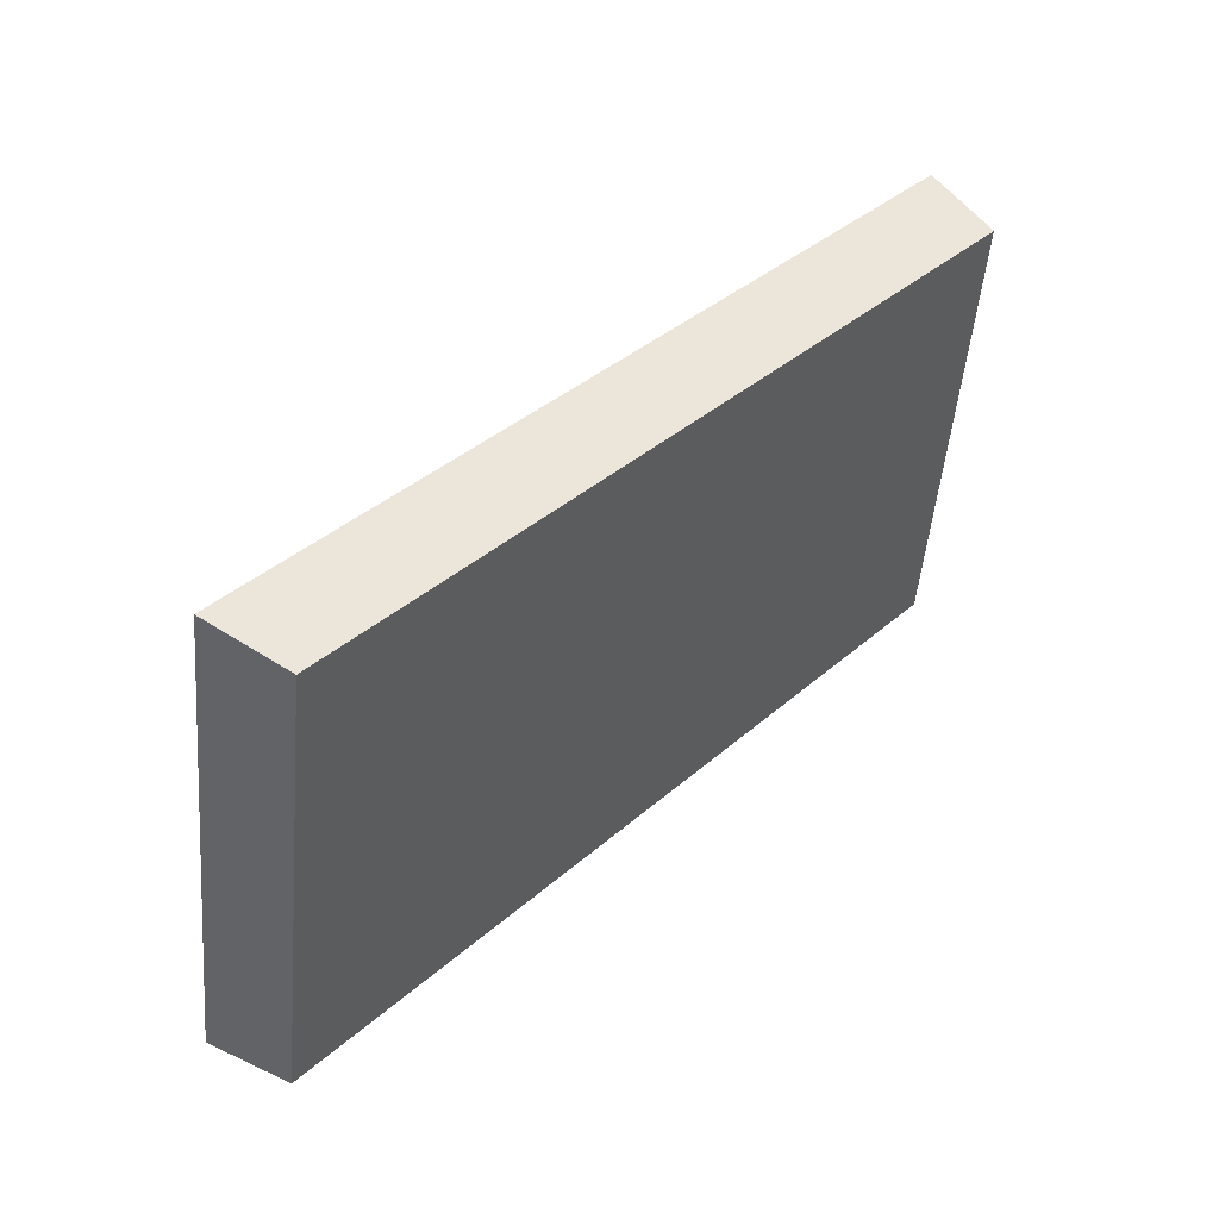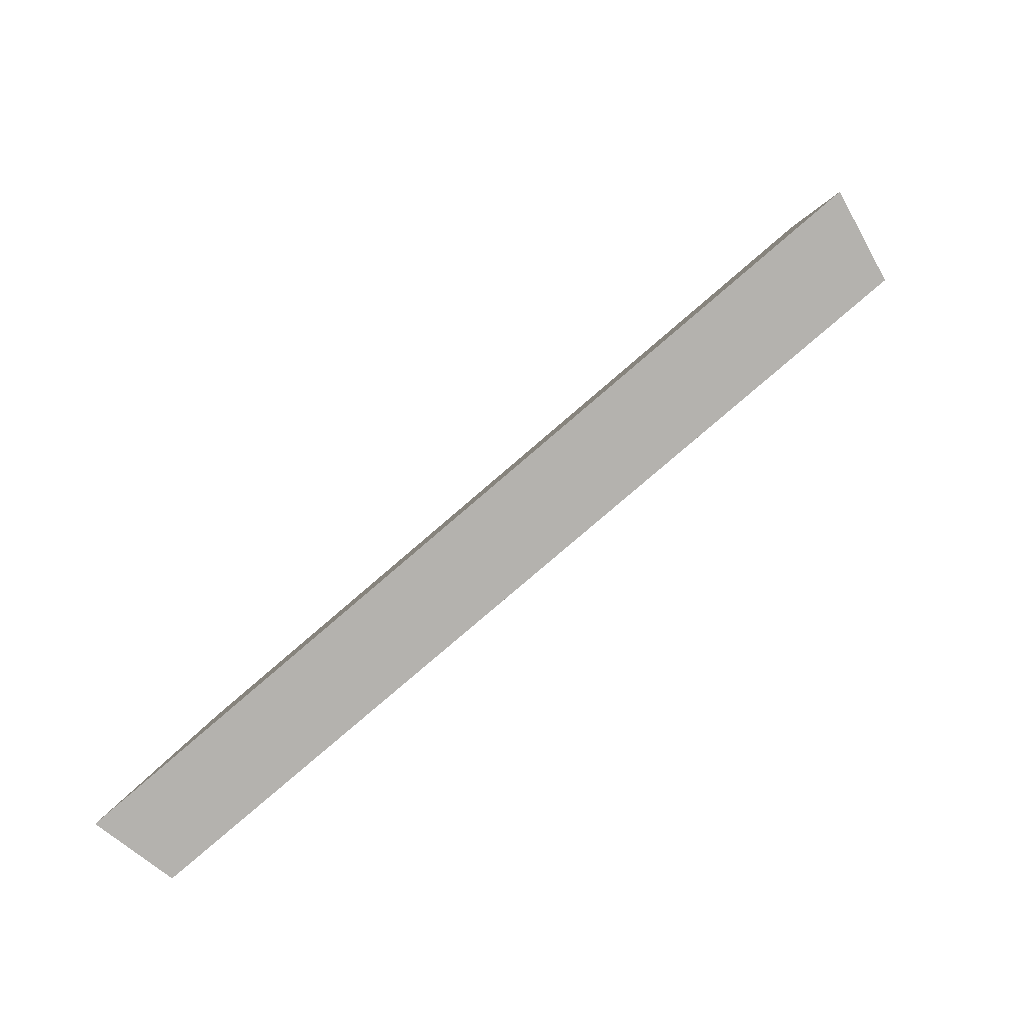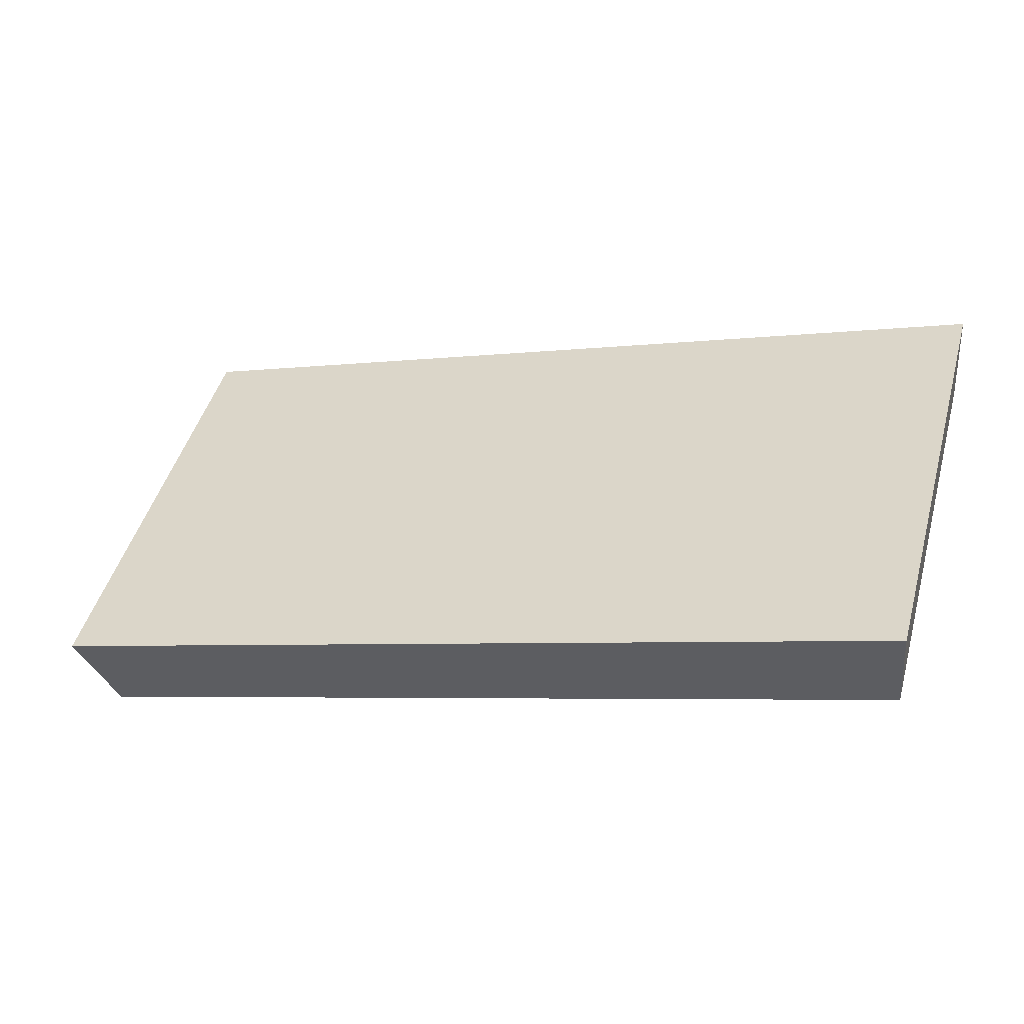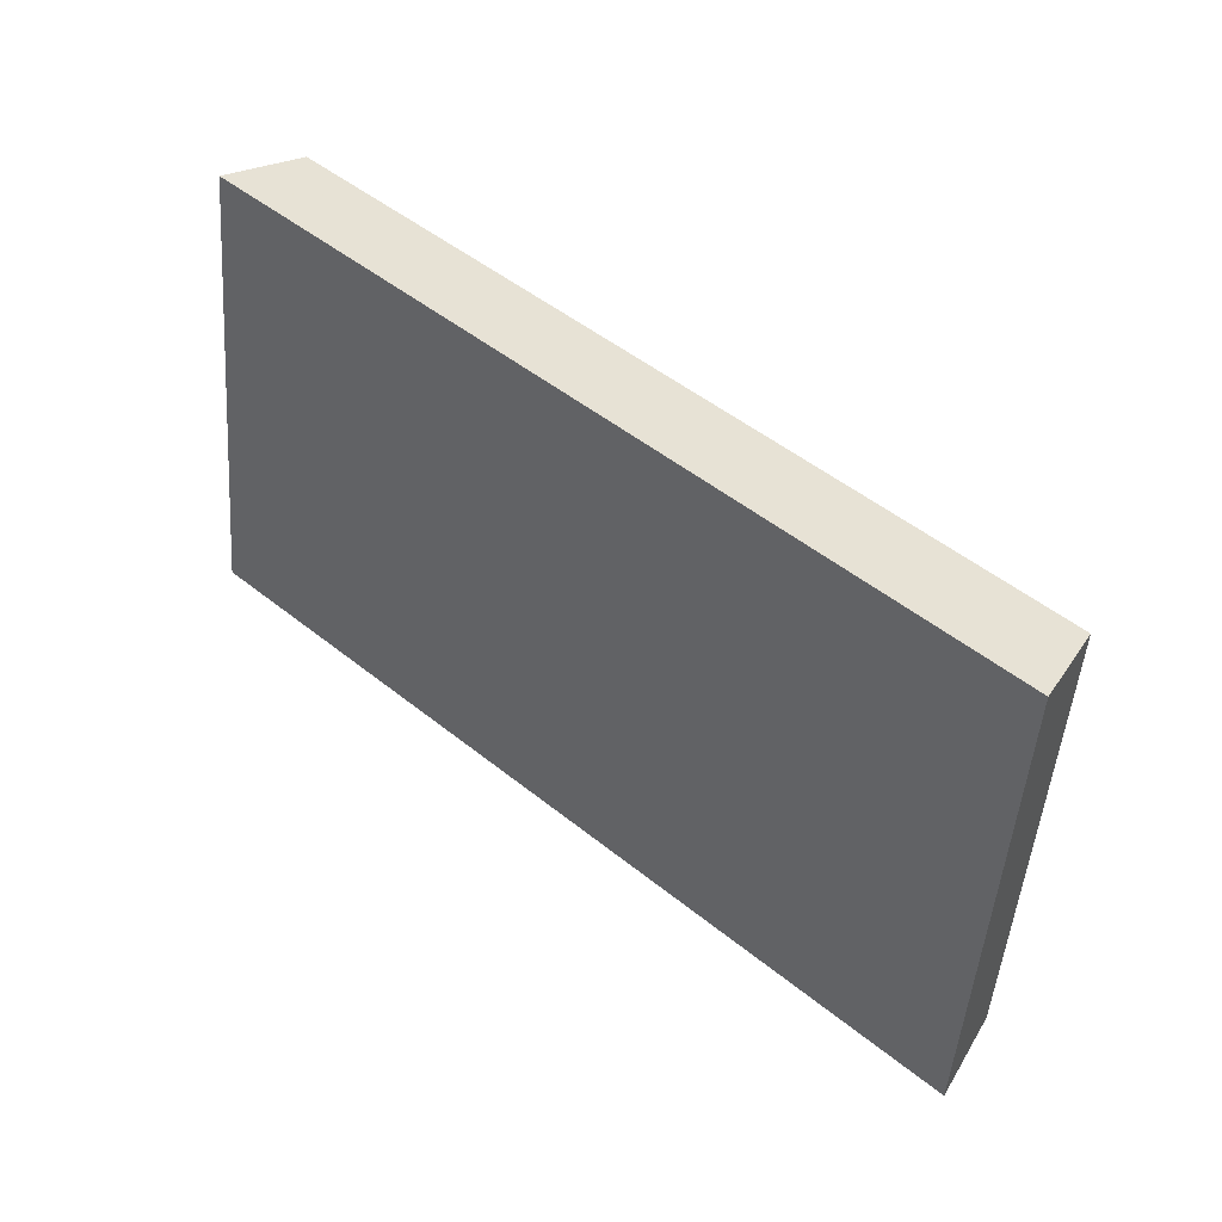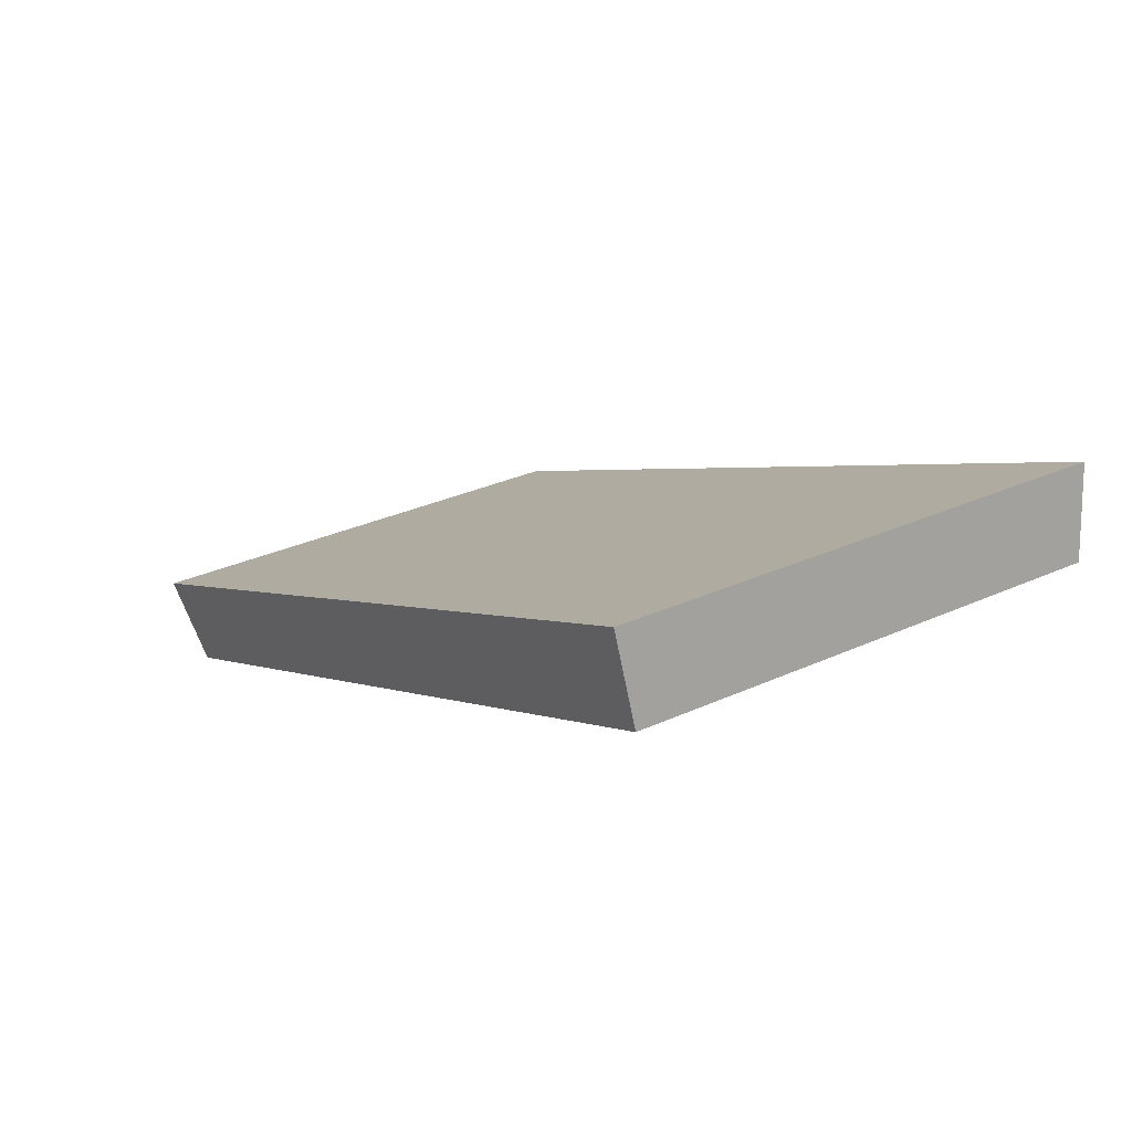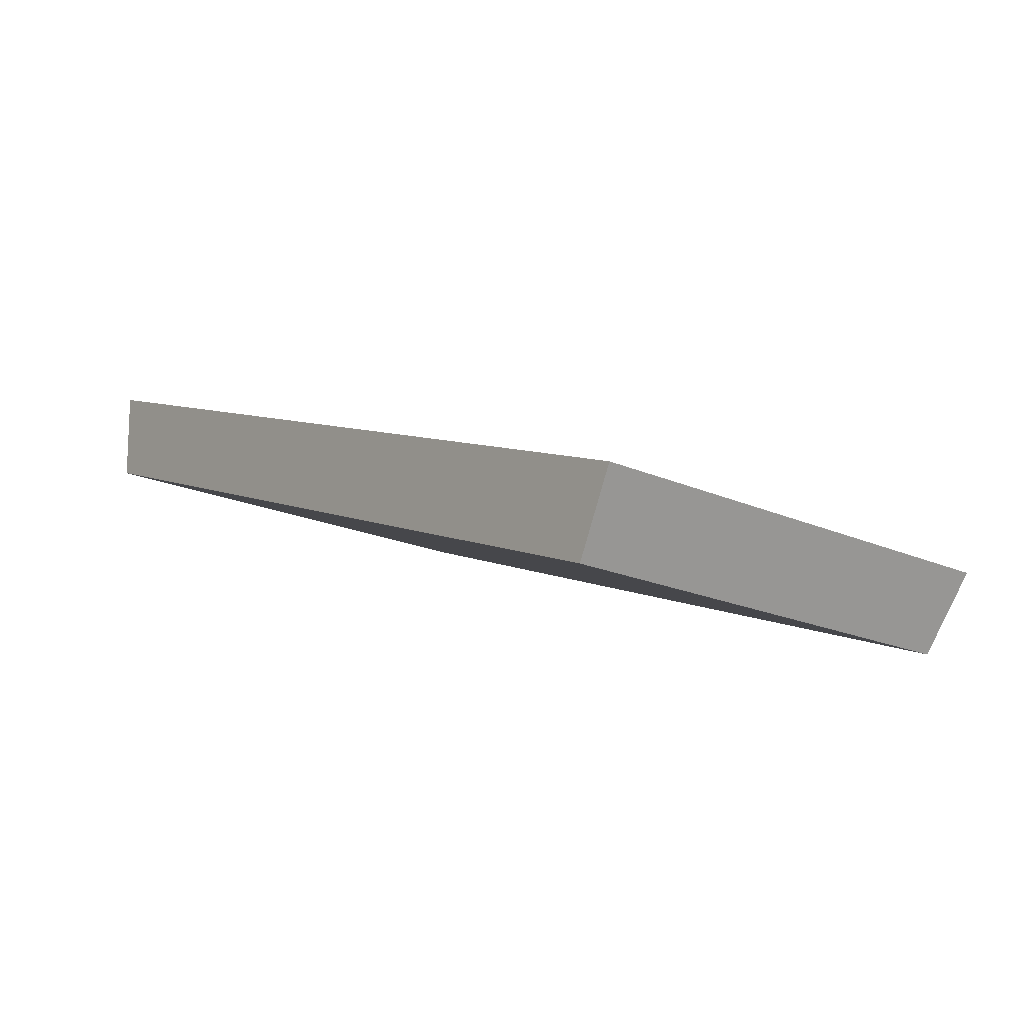
<metadata>
{"format":"obj","ext":"obj","renderer":"f3d","projection":"perspective","resolution":1024,"background":"white","views":[{"elev":38.4,"azim":145.8,"up":"+Y"},{"elev":-79.8,"azim":54.3,"up":"+Y"},{"elev":36.2,"azim":-163.9,"up":"+Z"},{"elev":48.9,"azim":55.5,"up":"+Y"},{"elev":18.1,"azim":-122.9,"up":"+Z"},{"elev":-9.7,"azim":52.1,"up":"+Z"}]}
</metadata>
<code>
v 2.062 0.09745 2.52
v 2.043 0.09745 2.524
v 2.043 0.1074 2.523
v 2.061 0.1074 2.519
v 2.043 0.1078 2.525
v 2.043 0.1074 2.523
v 2.043 0.09745 2.524
v 2.044 0.09745 2.526
v 2.062 0.1078 2.521
v 2.061 0.1074 2.519
v 2.043 0.1074 2.523
v 2.043 0.1078 2.525
v 2.044 0.09745 2.526
v 2.043 0.09745 2.524
v 2.062 0.09745 2.52
v 2.062 0.09745 2.522
v 2.062 0.09745 2.522
v 2.062 0.09745 2.52
v 2.061 0.1074 2.519
v 2.062 0.1078 2.521
v 2.062 0.1078 2.521
v 2.043 0.1078 2.525
v 2.044 0.09745 2.526
v 2.062 0.09745 2.522
f 1 2 3
f 1 3 4
f 5 6 7
f 5 7 8
f 9 10 11
f 9 11 12
f 13 14 15
f 13 15 16
f 17 18 19
f 17 19 20
f 21 22 23
f 21 23 24

</code>
